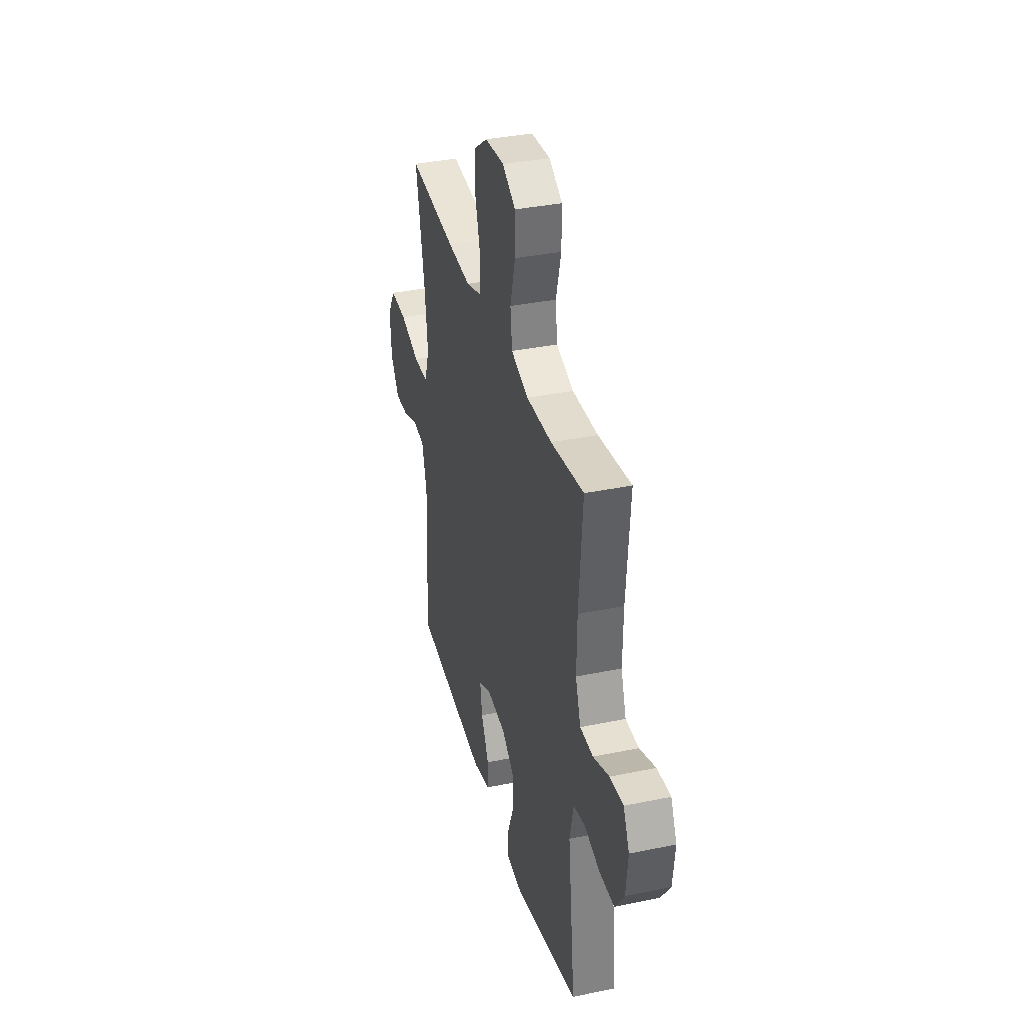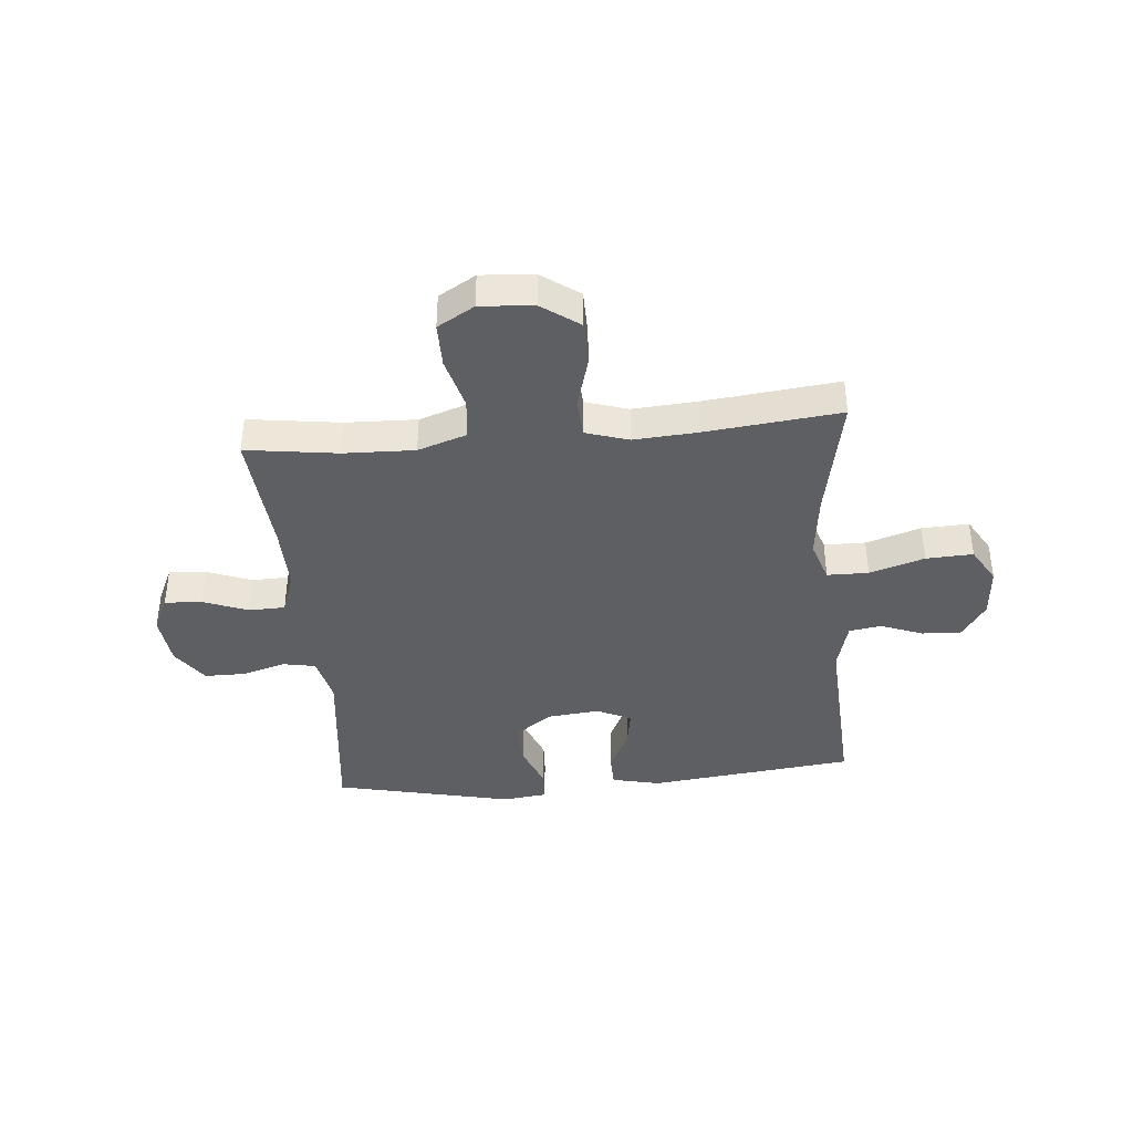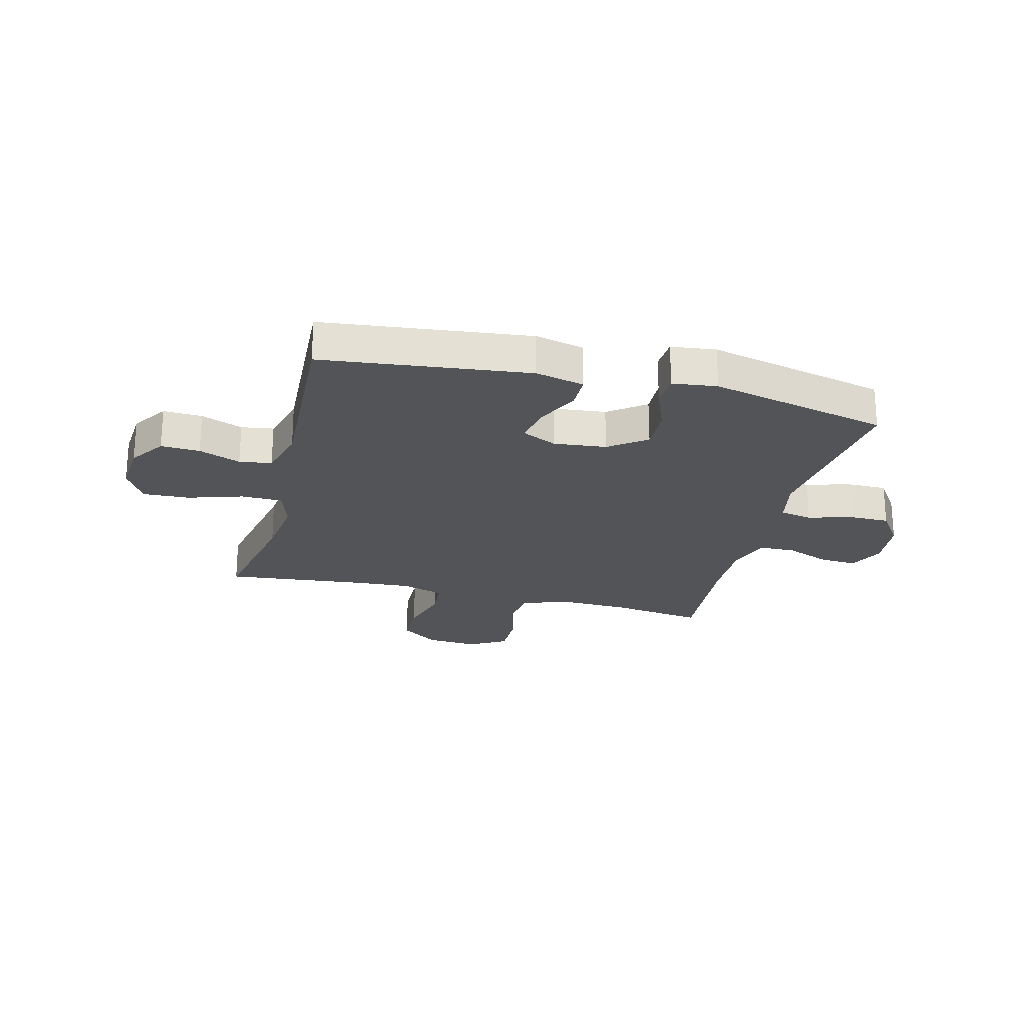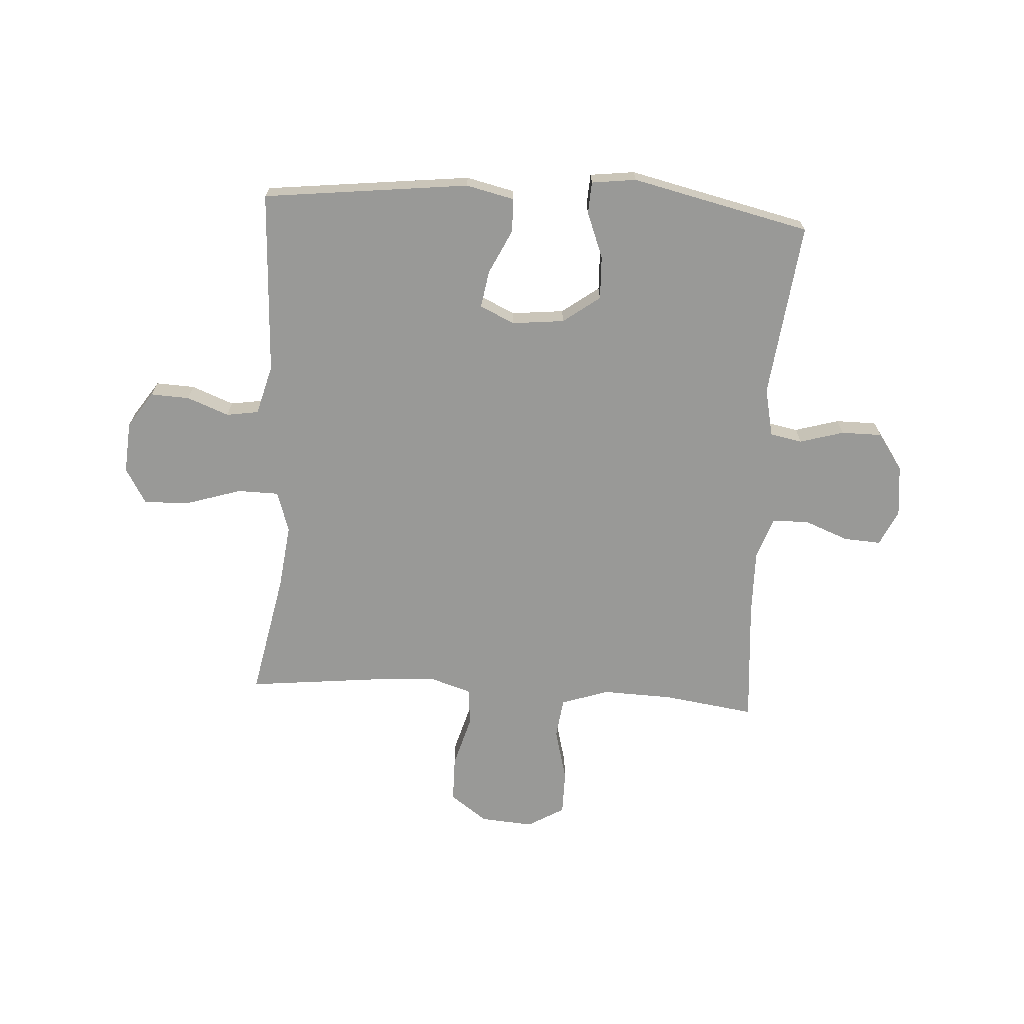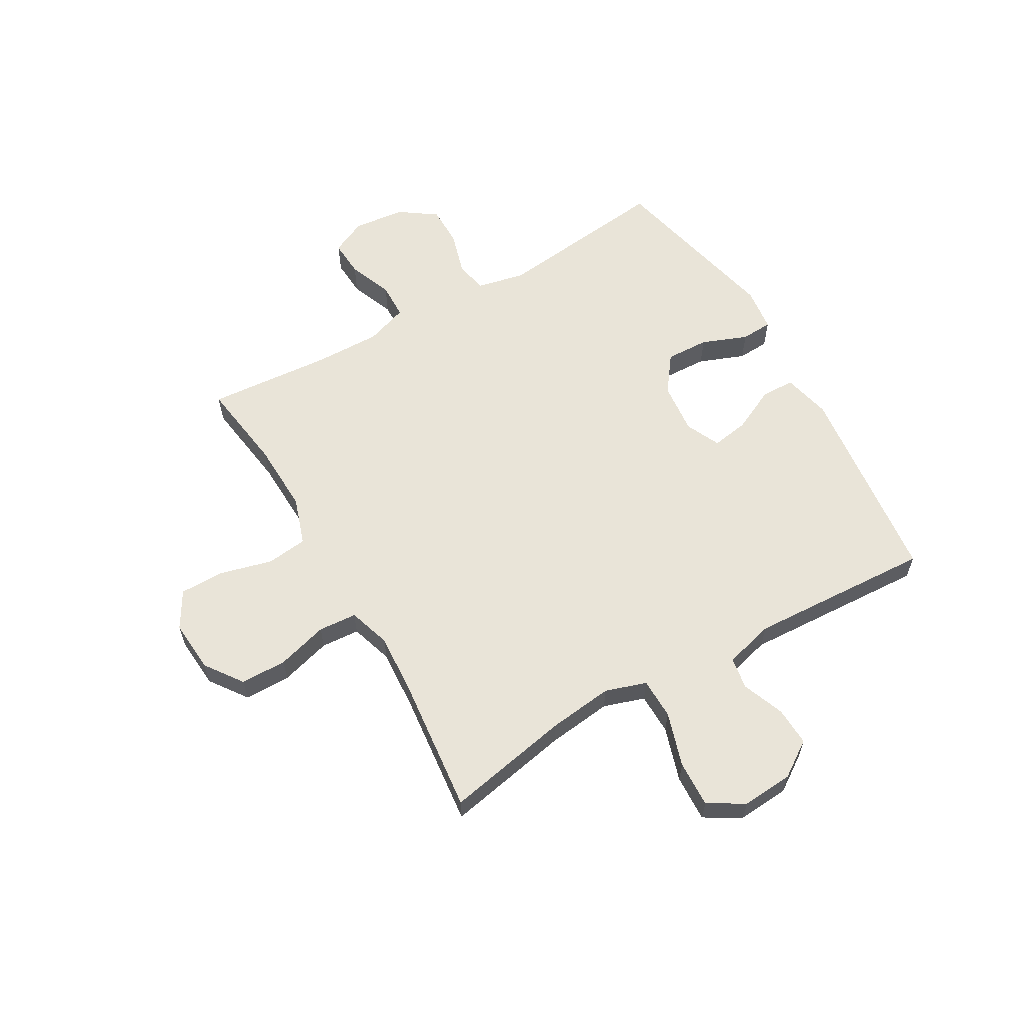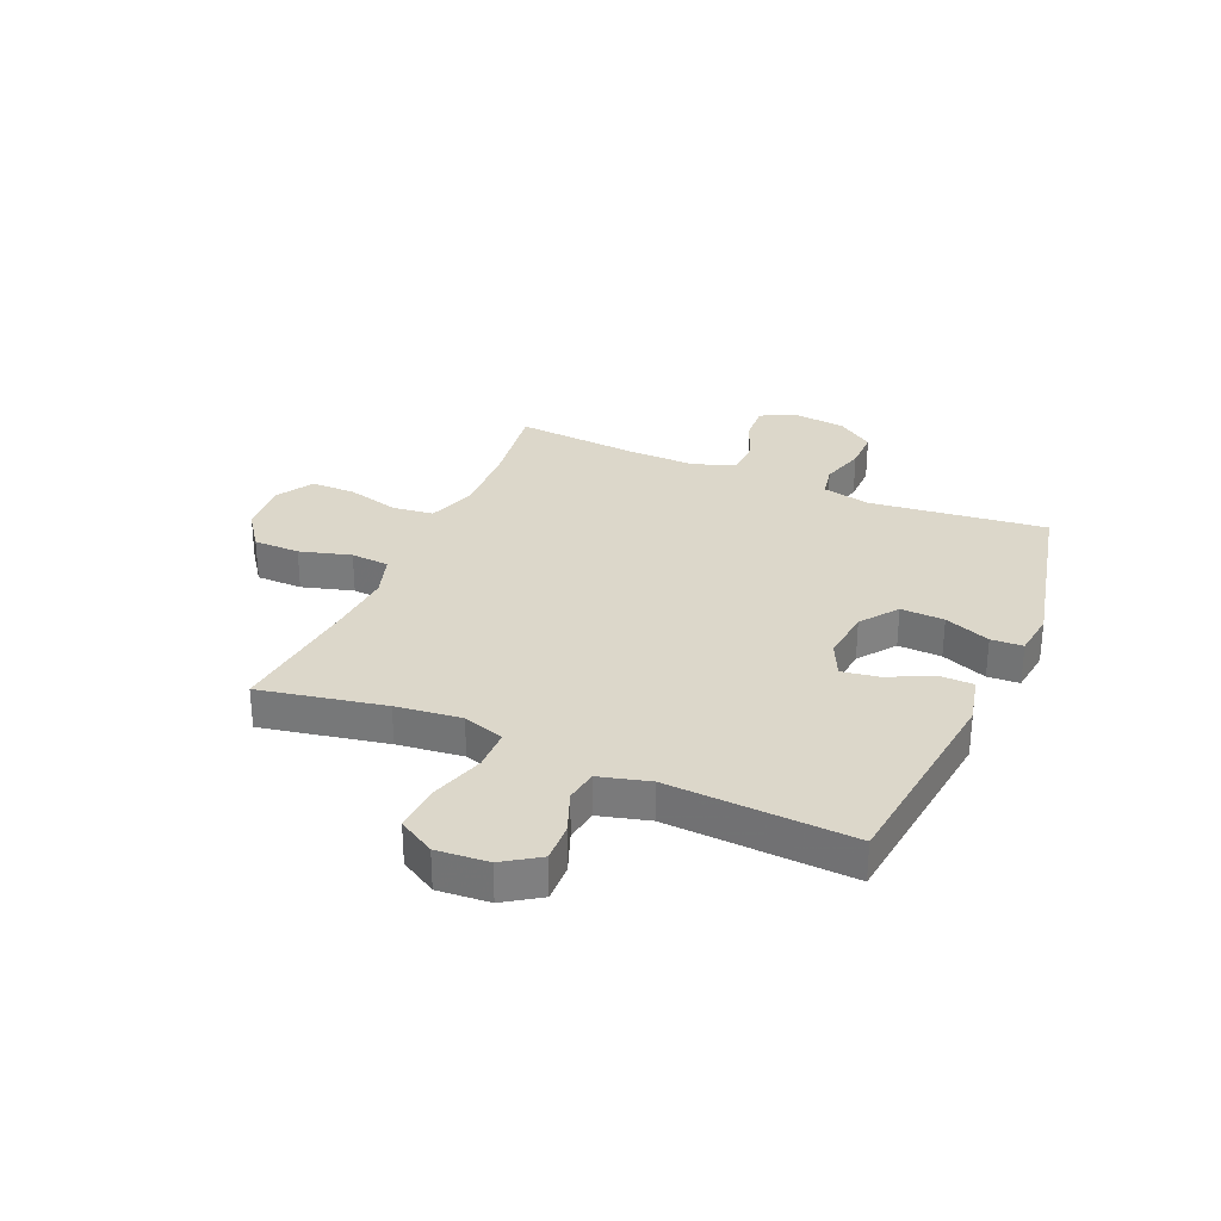
<metadata>
{"format":"obj","ext":"obj","renderer":"f3d","projection":"perspective","resolution":1024,"background":"white","views":[{"elev":35.9,"azim":-105.2,"up":"+Z"},{"elev":-39.6,"azim":5.2,"up":"+Y"},{"elev":-23.4,"azim":165.7,"up":"+Y"},{"elev":-68.8,"azim":176.4,"up":"+Y"},{"elev":60.2,"azim":60.0,"up":"+Y"},{"elev":30.5,"azim":113.4,"up":"+Y"}]}
</metadata>
<code>
v -0.5 0.07 -0.5
v -0.463 0.07 -0.184
v -0.482 0.07 -0.097
v -0.54 0.07 -0.086
v -0.619 0.07 -0.109
v -0.692 0.07 -0.109
v -0.738 0.07 -0.043
v -0.748 0.07 0.05
v -0.718 0.07 0.114
v -0.651 0.07 0.11
v -0.571 0.07 0.079
v -0.506 0.07 0.081
v -0.48 0.07 0.157
v -0.482 0.07 0.275
v -0.5 0.07 0.5
v -0.336 0.07 0.477
v -0.209 0.07 0.473
v -0.123 0.07 0.502
v -0.114 0.07 0.575
v -0.139 0.07 0.67
v -0.139 0.07 0.75
v -0.073 0.07 0.789
v 0.022 0.07 0.782
v 0.089 0.07 0.734
v 0.09 0.07 0.651
v 0.064 0.07 0.559
v 0.069 0.07 0.49
v 0.145 0.07 0.466
v 0.26 0.07 0.474
v 0.5 0.07 0.5
v 0.456 0.07 0.276
v 0.442 0.07 0.159
v 0.466 0.07 0.085
v 0.54 0.07 0.084
v 0.638 0.07 0.115
v 0.722 0.07 0.119
v 0.76 0.07 0.054
v 0.753 0.07 -0.039
v 0.71 0.07 -0.103
v 0.64 0.07 -0.1
v 0.565 0.07 -0.071
v 0.507 0.07 -0.08
v 0.483 0.07 -0.17
v 0.5 0.07 -0.5
v 0.13 0.07 -0.543
v 0.043 0.07 -0.523
v 0.042 0.07 -0.462
v 0.08 0.07 -0.383
v 0.091 0.07 -0.316
v 0.029 0.07 -0.287
v -0.065 0.07 -0.297
v -0.131 0.07 -0.346
v -0.128 0.07 -0.424
v -0.096 0.07 -0.506
v -0.099 0.07 -0.563
v -0.179 0.07 -0.573
v -0.5 0 -0.5
v -0.463 0 -0.184
v -0.482 0 -0.097
v -0.54 0 -0.086
v -0.619 0 -0.109
v -0.692 0 -0.109
v -0.738 0 -0.043
v -0.748 0 0.05
v -0.718 0 0.114
v -0.651 0 0.11
v -0.571 0 0.079
v -0.506 0 0.081
v -0.48 0 0.157
v -0.482 0 0.275
v -0.5 0 0.5
v -0.336 0 0.477
v -0.209 0 0.473
v -0.123 0 0.502
v -0.114 0 0.575
v -0.139 0 0.67
v -0.139 0 0.75
v -0.073 0 0.789
v 0.022 0 0.782
v 0.089 0 0.734
v 0.09 0 0.651
v 0.064 0 0.559
v 0.069 0 0.49
v 0.145 0 0.466
v 0.26 0 0.474
v 0.5 0 0.5
v 0.456 0 0.276
v 0.442 0 0.159
v 0.466 0 0.085
v 0.54 0 0.084
v 0.638 0 0.115
v 0.722 0 0.119
v 0.76 0 0.054
v 0.753 0 -0.039
v 0.71 0 -0.103
v 0.64 0 -0.1
v 0.565 0 -0.071
v 0.507 0 -0.08
v 0.483 0 -0.17
v 0.5 0 -0.5
v 0.13 0 -0.543
v 0.043 0 -0.523
v 0.042 0 -0.462
v 0.08 0 -0.383
v 0.091 0 -0.316
v 0.029 0 -0.287
v -0.065 0 -0.297
v -0.131 0 -0.346
v -0.128 0 -0.424
v -0.096 0 -0.506
v -0.099 0 -0.563
v -0.179 0 -0.573
f 53 54 55 56
f 52 53 56 1
f 51 52 1 2
f 50 51 2 3
f 45 46 47 48
f 43 44 45 48
f 42 43 48 49
f 38 39 40 41
f 38 41 42
f 37 38 42
f 34 35 36 37
f 33 34 37 42
f 32 33 42 49
f 29 30 31
f 28 29 31 32
f 27 28 32 49
f 23 24 25 26
f 19 20 21 22
f 18 19 22 23
f 14 15 16
f 13 14 16 17
f 12 13 17 18
f 8 9 10 11
f 8 11 12
f 7 8 12
f 4 5 6 7
f 3 4 7 12
f 50 3 12 18
f 26 27 49 50
f 18 23 26 50
f 112 111 110 109
f 57 112 109 108
f 58 57 108 107
f 59 58 107 106
f 104 103 102 101
f 104 101 100 99
f 105 104 99 98
f 97 96 95 94
f 98 97 94
f 98 94 93
f 93 92 91 90
f 98 93 90 89
f 105 98 89 88
f 87 86 85
f 88 87 85 84
f 105 88 84 83
f 82 81 80 79
f 78 77 76 75
f 79 78 75 74
f 72 71 70
f 73 72 70 69
f 74 73 69 68
f 67 66 65 64
f 68 67 64
f 68 64 63
f 63 62 61 60
f 68 63 60 59
f 74 68 59 106
f 106 105 83 82
f 106 82 79 74
f 1 57 58 2
f 2 58 59 3
f 3 59 60 4
f 4 60 61 5
f 5 61 62 6
f 6 62 63 7
f 7 63 64 8
f 8 64 65 9
f 9 65 66 10
f 10 66 67 11
f 11 67 68 12
f 12 68 69 13
f 13 69 70 14
f 14 70 71 15
f 15 71 72 16
f 16 72 73 17
f 17 73 74 18
f 18 74 75 19
f 19 75 76 20
f 20 76 77 21
f 21 77 78 22
f 22 78 79 23
f 23 79 80 24
f 24 80 81 25
f 25 81 82 26
f 26 82 83 27
f 27 83 84 28
f 28 84 85 29
f 29 85 86 30
f 30 86 87 31
f 31 87 88 32
f 32 88 89 33
f 33 89 90 34
f 34 90 91 35
f 35 91 92 36
f 36 92 93 37
f 37 93 94 38
f 38 94 95 39
f 39 95 96 40
f 40 96 97 41
f 41 97 98 42
f 42 98 99 43
f 43 99 100 44
f 44 100 101 45
f 45 101 102 46
f 46 102 103 47
f 47 103 104 48
f 48 104 105 49
f 49 105 106 50
f 50 106 107 51
f 51 107 108 52
f 52 108 109 53
f 53 109 110 54
f 54 110 111 55
f 55 111 112 56
f 56 112 57 1

</code>
